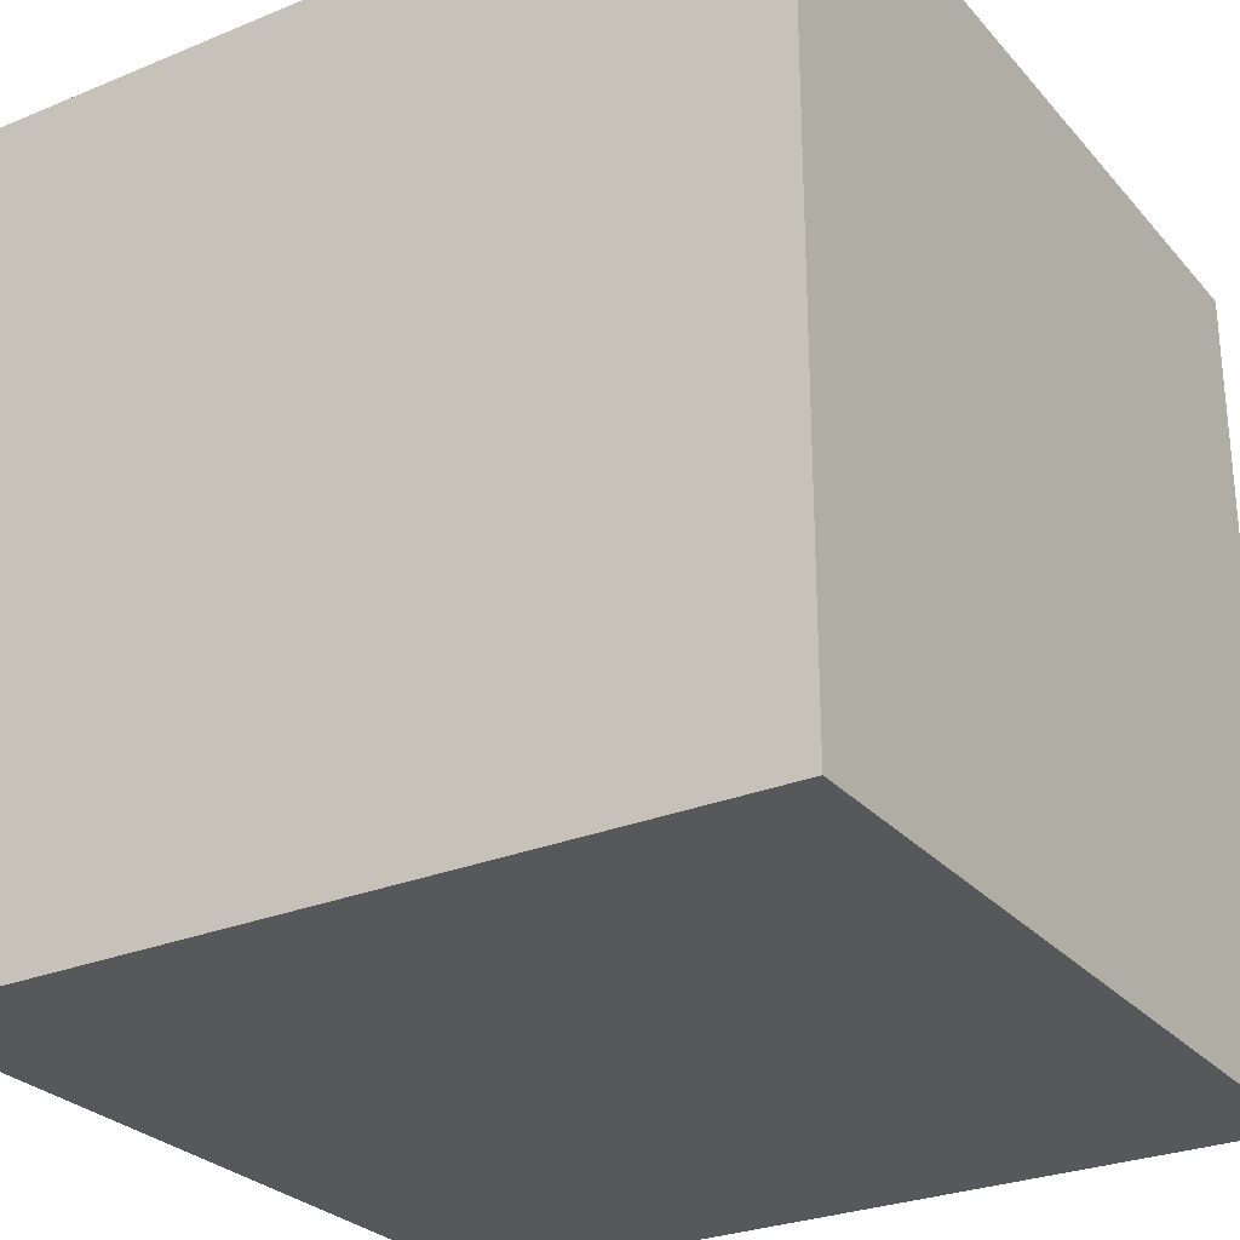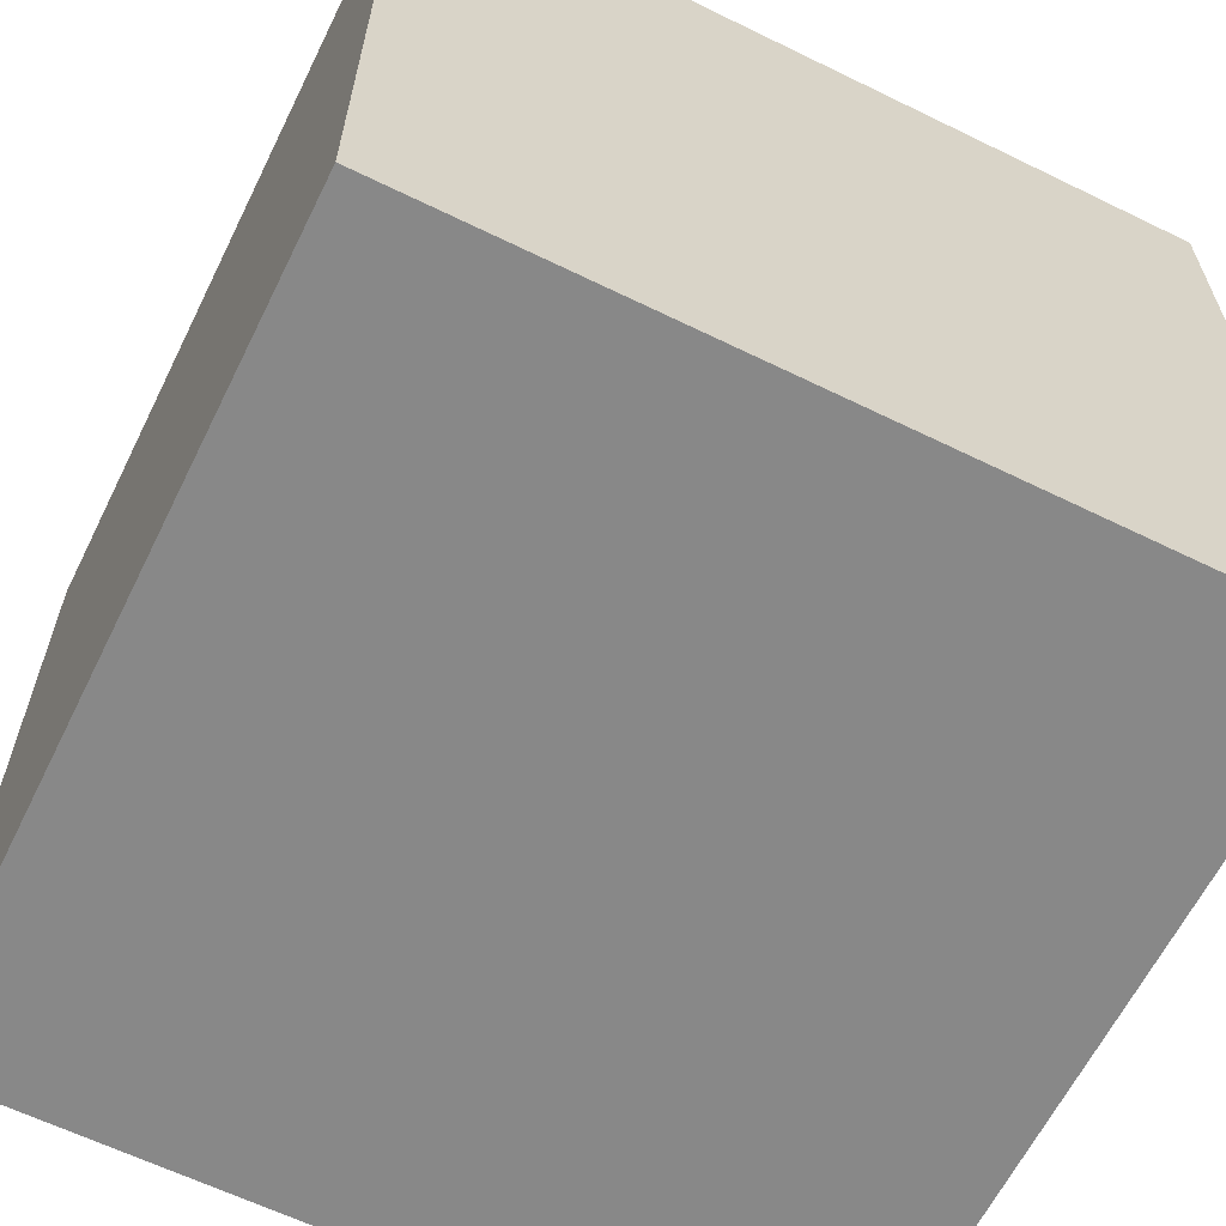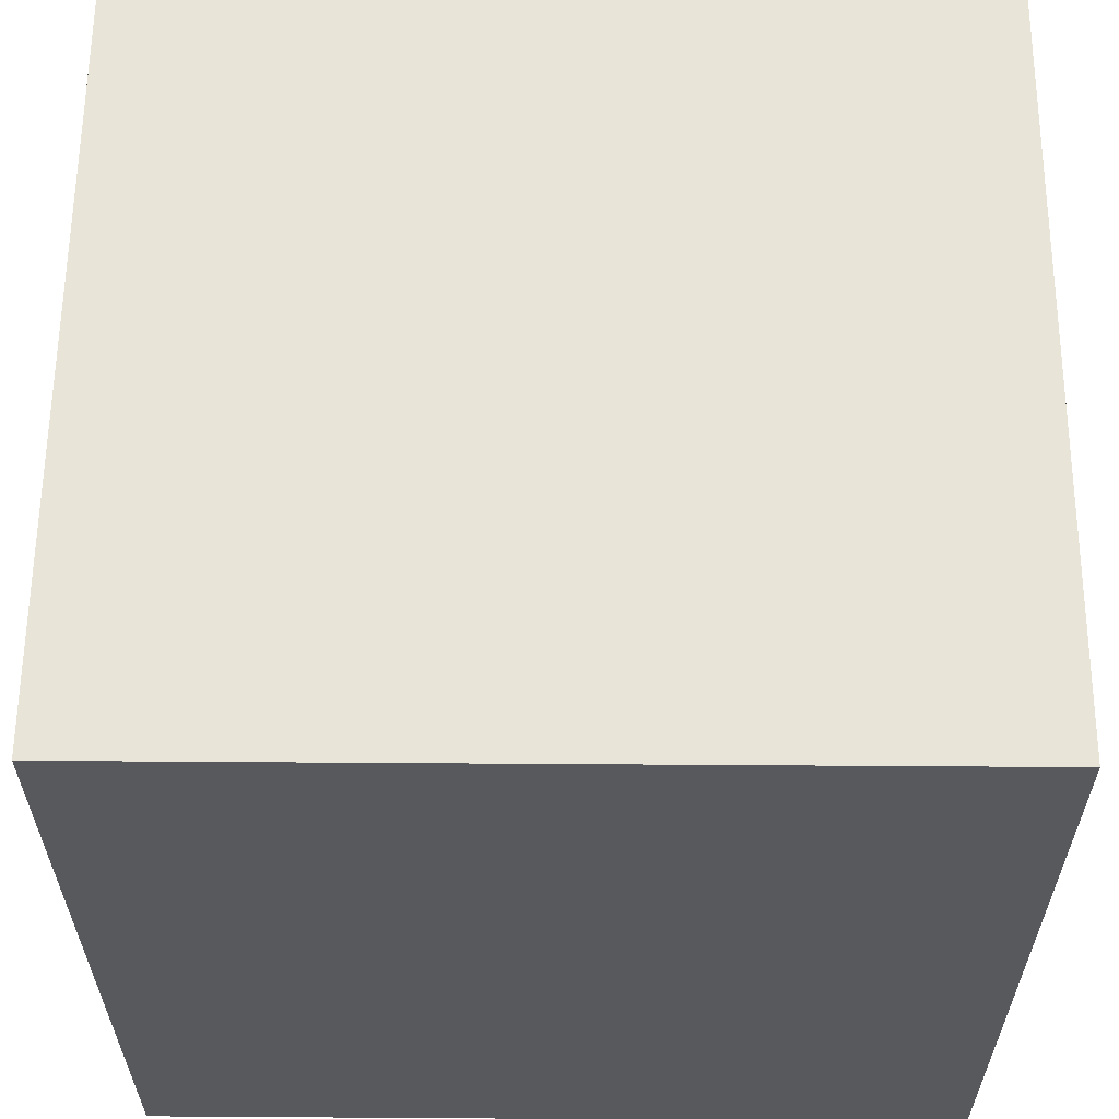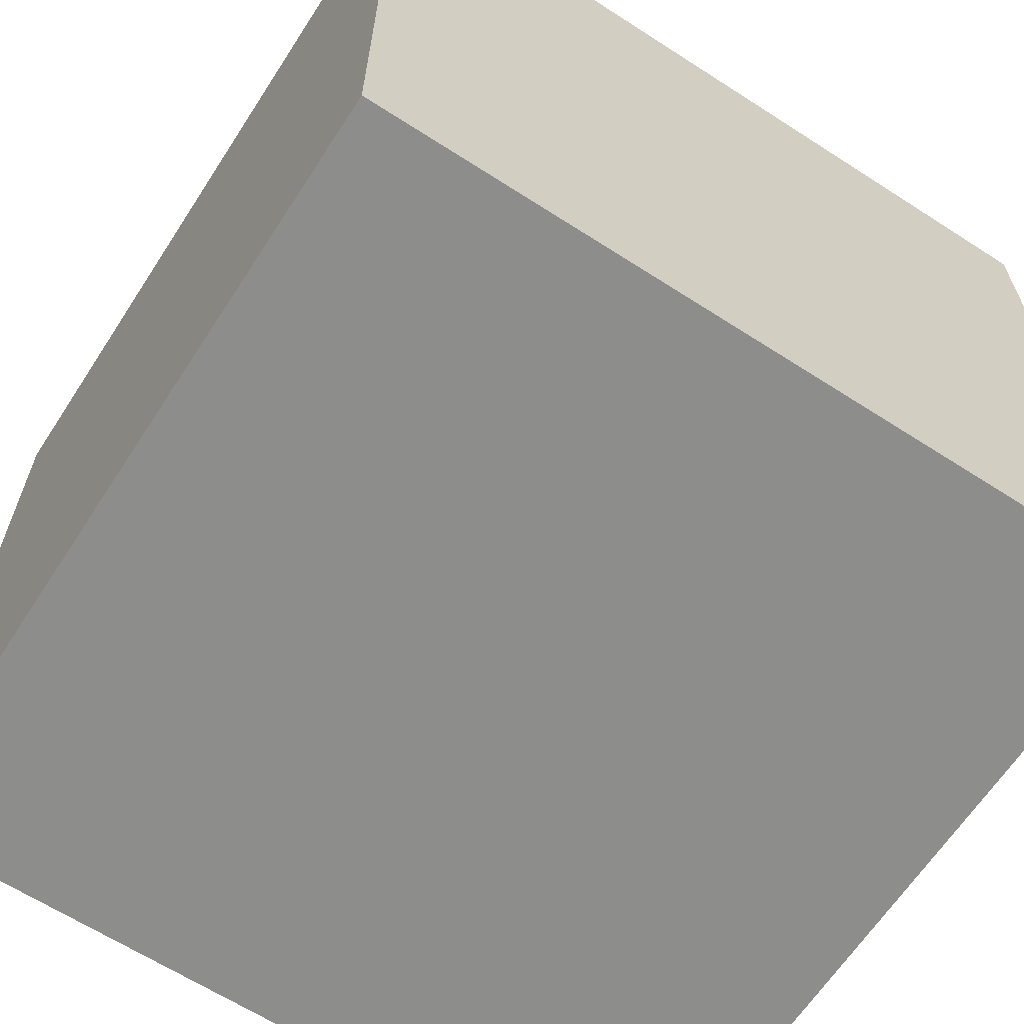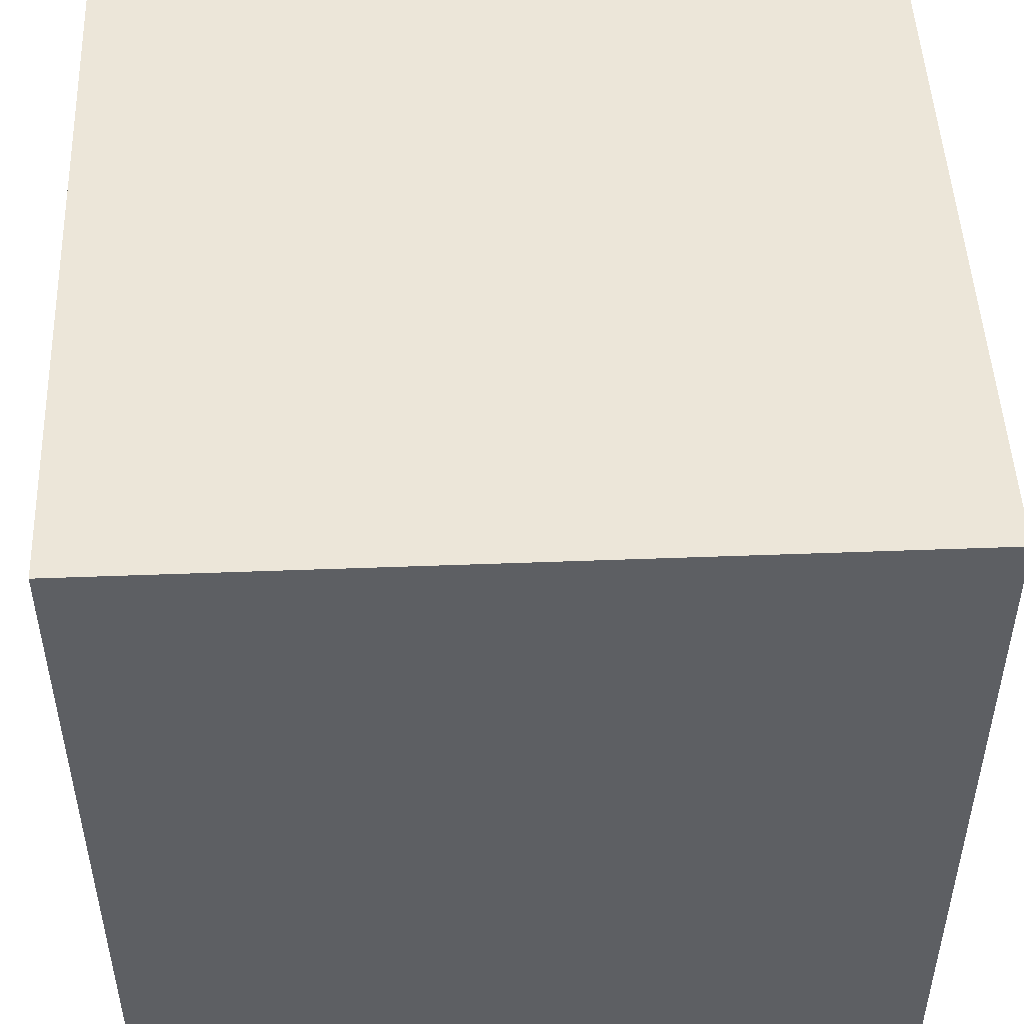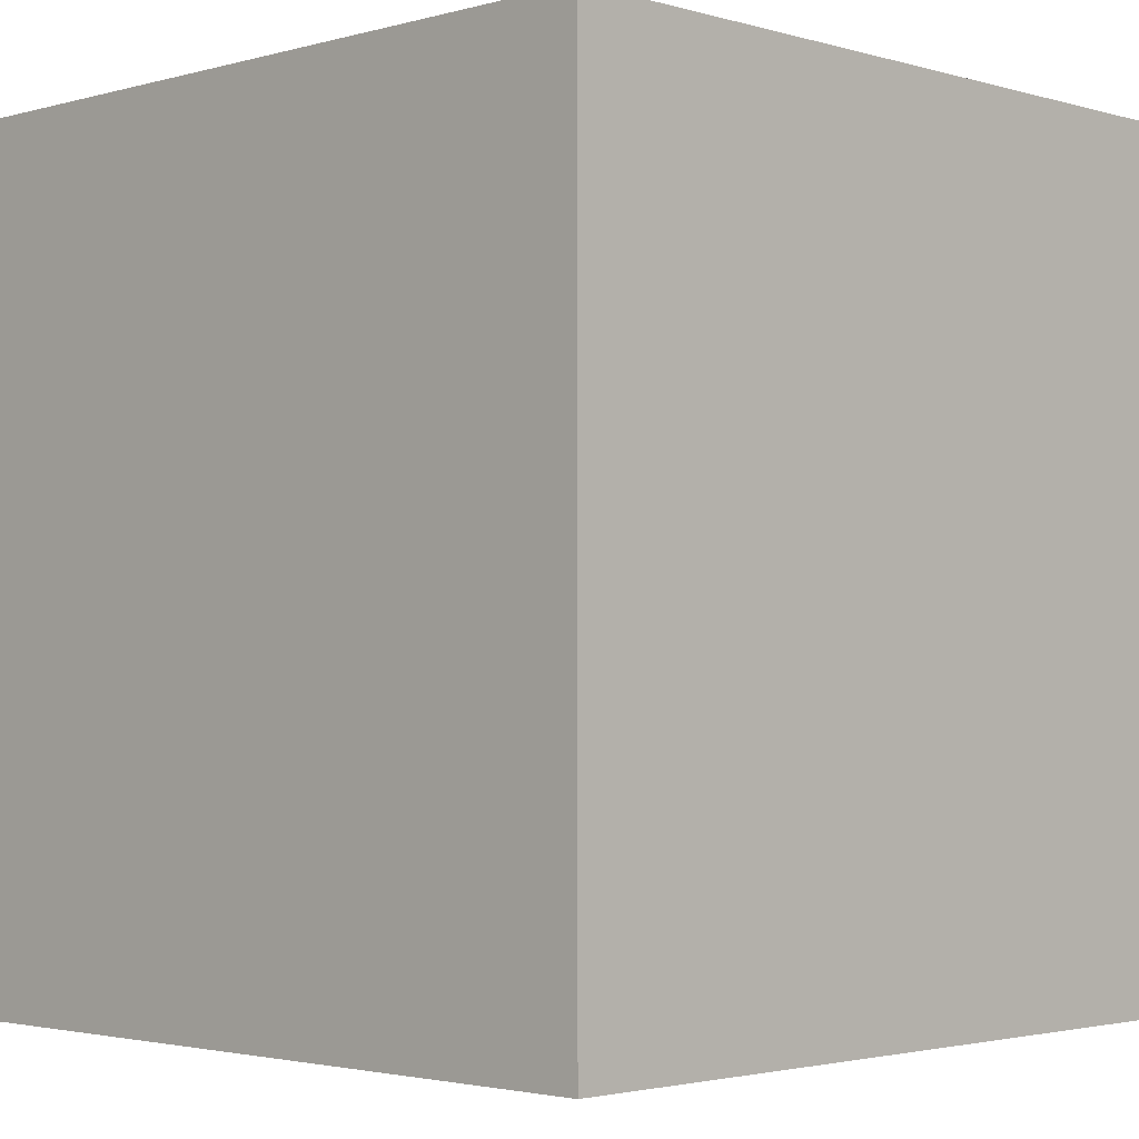
<metadata>
{"format":"obj","ext":"obj","renderer":"f3d","projection":"perspective","resolution":1024,"background":"white","views":[{"elev":-27.8,"azim":32.1,"up":"+Y"},{"elev":-62.9,"azim":-26.3,"up":"+Y"},{"elev":60.4,"azim":90.4,"up":"+Y"},{"elev":-64.4,"azim":57.0,"up":"+Y"},{"elev":49.1,"azim":87.6,"up":"+Y"},{"elev":-2.4,"azim":44.4,"up":"+Z"}]}
</metadata>
<code>
v -0.5 0 0.5
v -0.5 0 -0.5
v -0.5 1 0.5
v -0.5 1 -0.5
f -2 -3 -4
f -1 -3 -2
v 0.5 0 0.5
v 0.5 0 -0.5
v 0.5 1 0.5
v 0.5 1 -0.5
f -4 -3 -2
f -2 -3 -1
v -0.5 0 0.5
v -0.5 1 0.5
v 0.5 0 0.5
v 0.5 1 0.5
f -2 -3 -4
f -1 -3 -2
v -0.5 0 -0.5
v -0.5 1 -0.5
v 0.5 0 -0.5
v 0.5 1 -0.5
f -4 -3 -2
f -2 -3 -1
v -0.5 0 0.5
v 0.5 0 0.5
v -0.5 0 -0.5
v 0.5 0 -0.5
f -2 -3 -4
f -1 -3 -2
v -0.5 1 0.5
v 0.5 1 0.5
v -0.5 1 -0.5
v 0.5 1 -0.5
f -4 -3 -2
f -2 -3 -1

</code>
